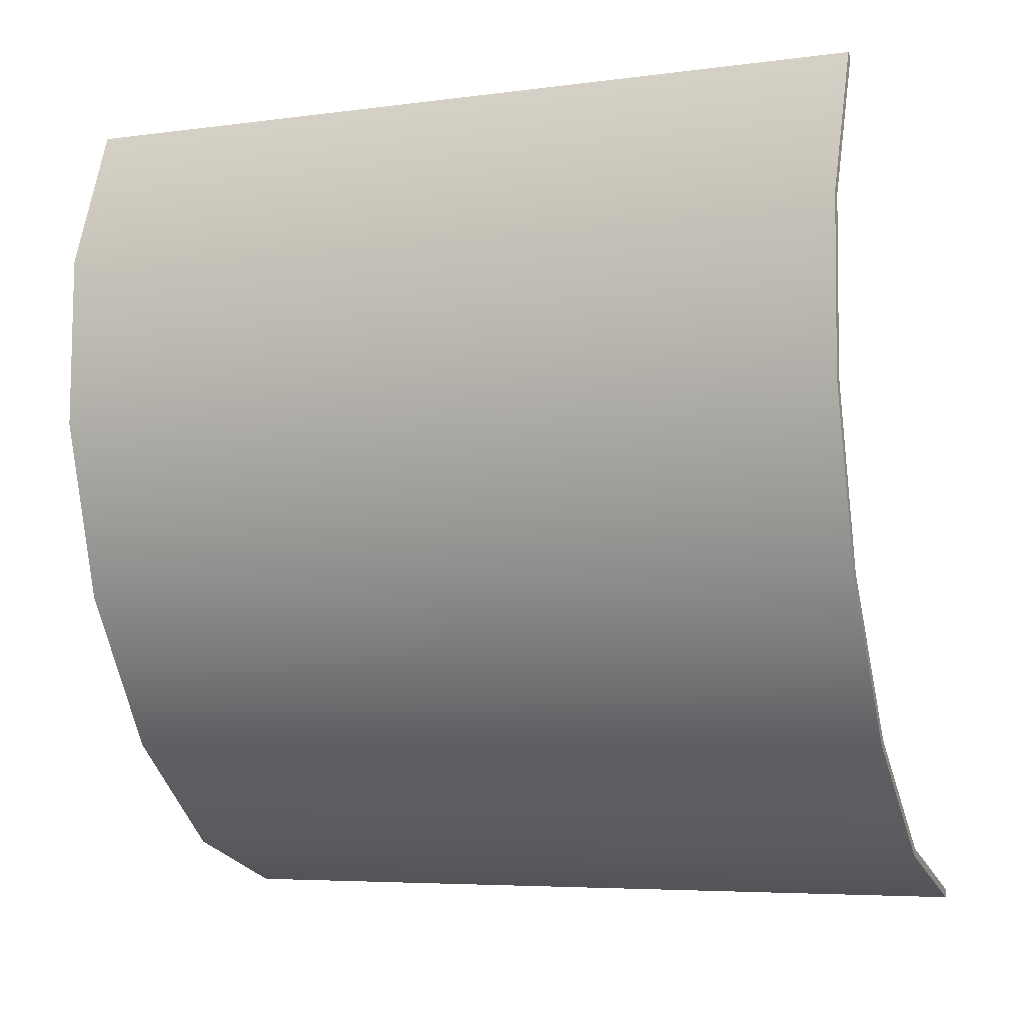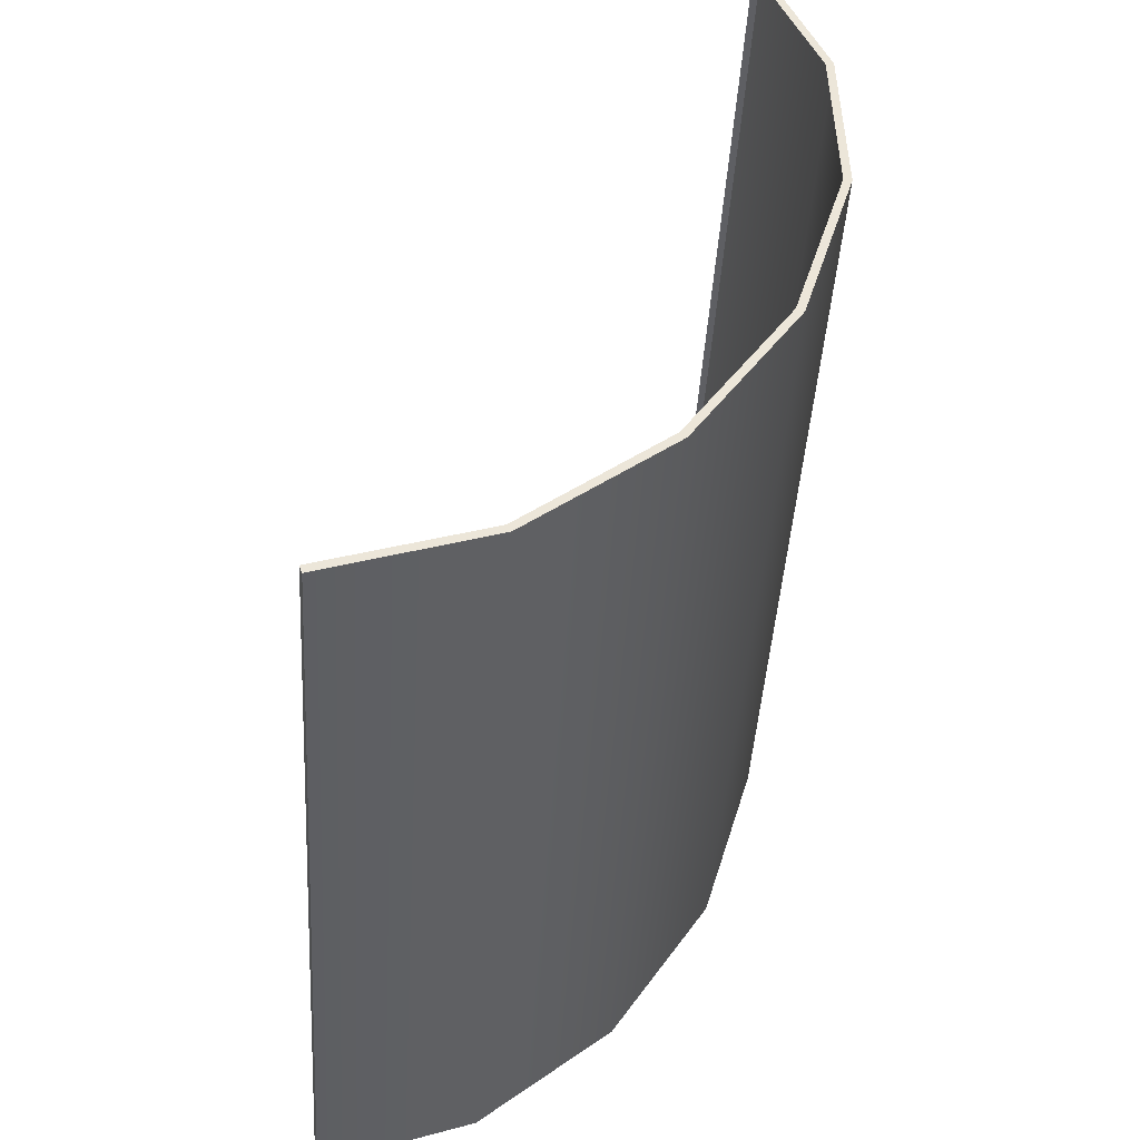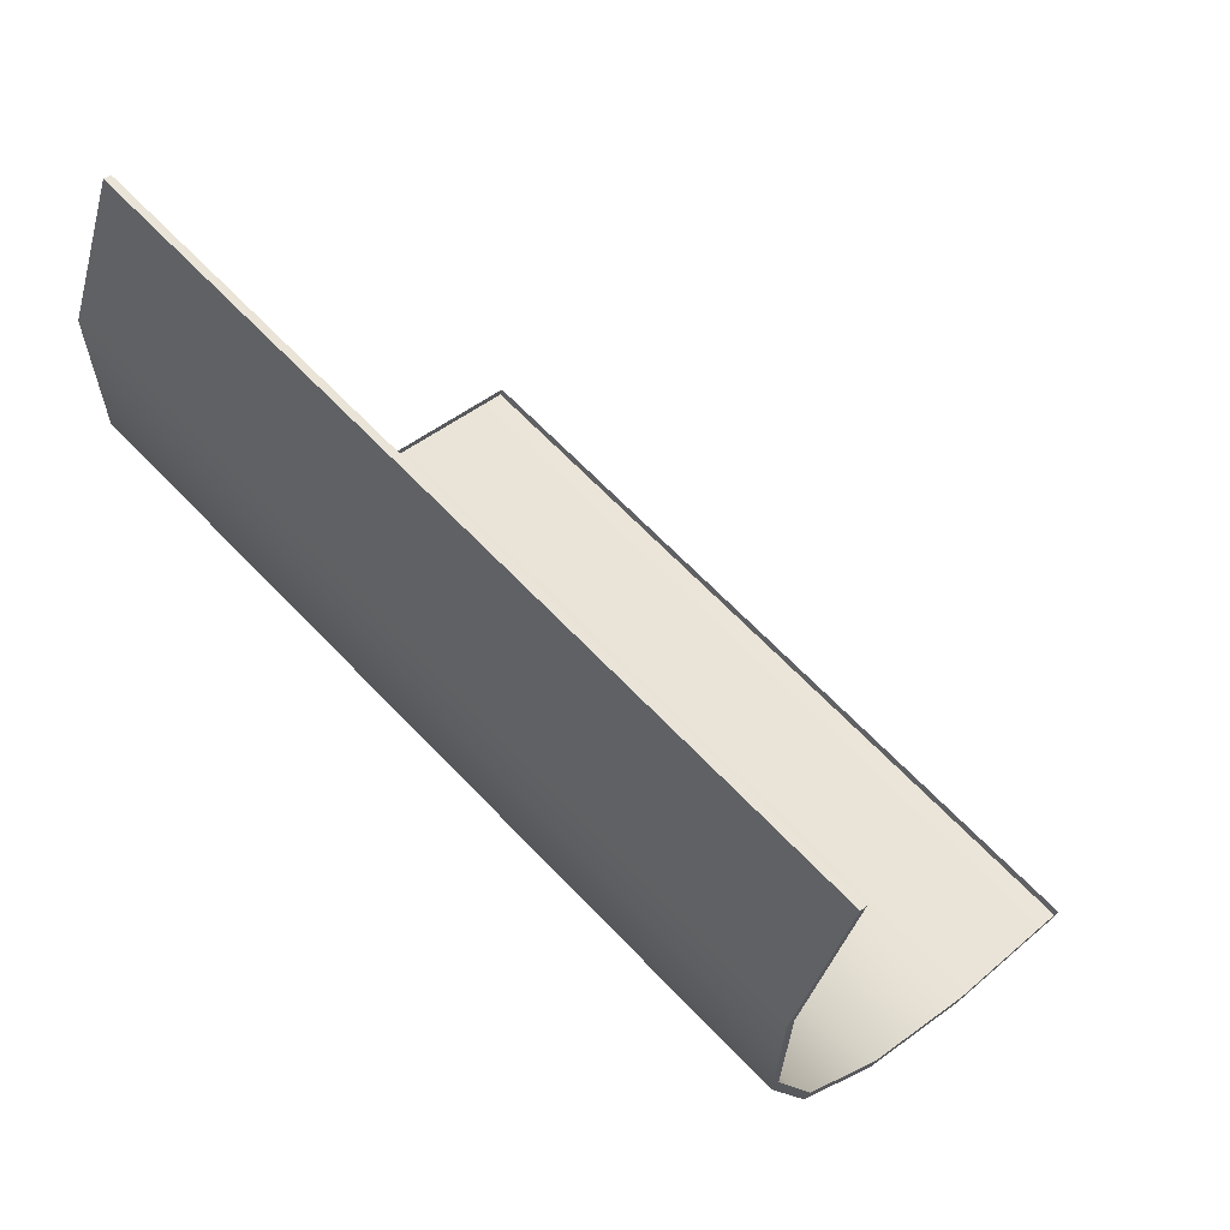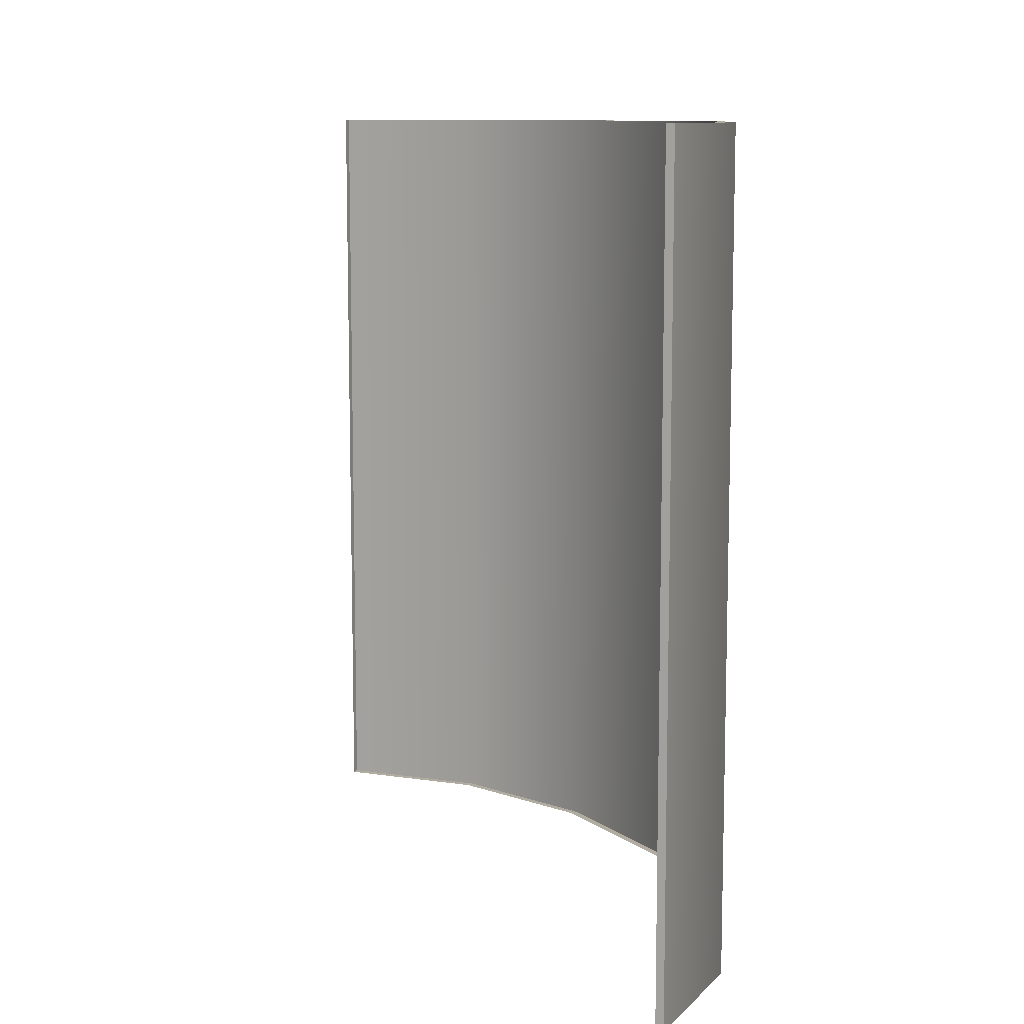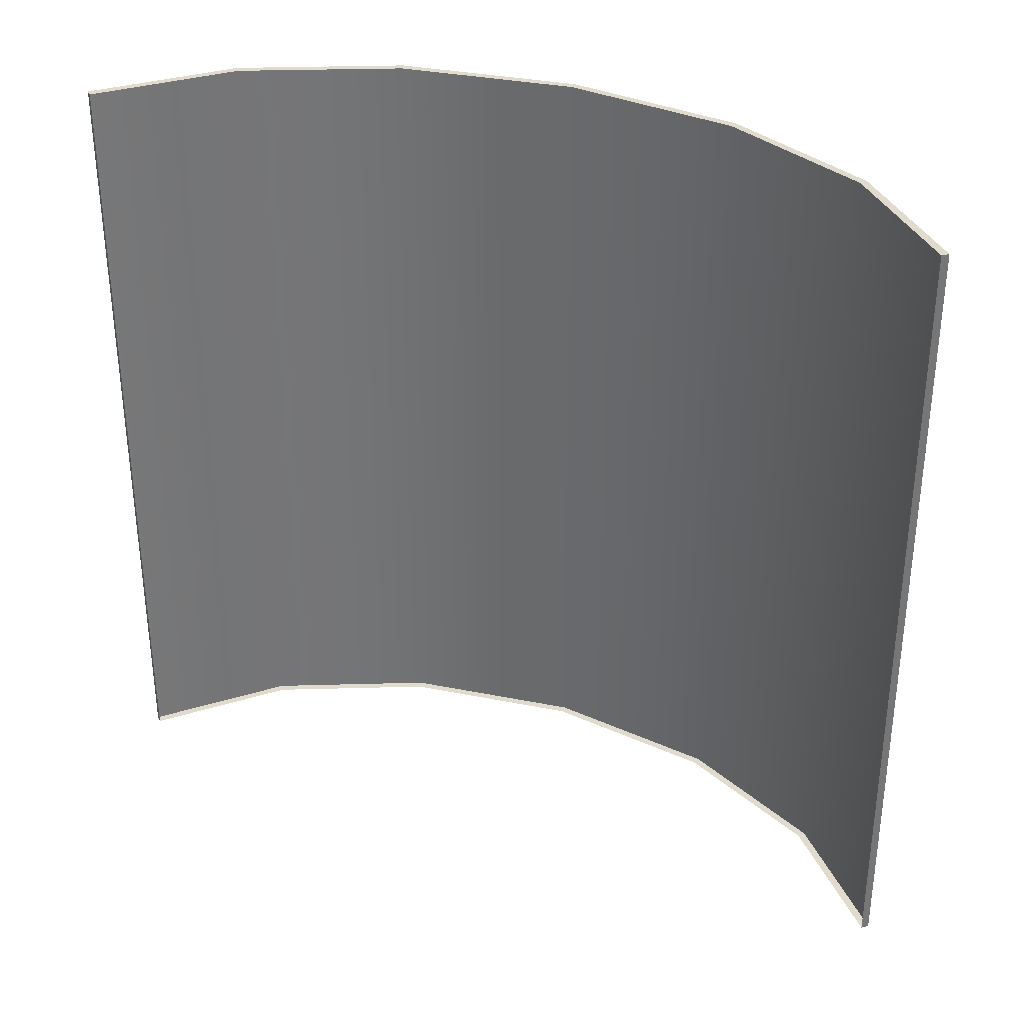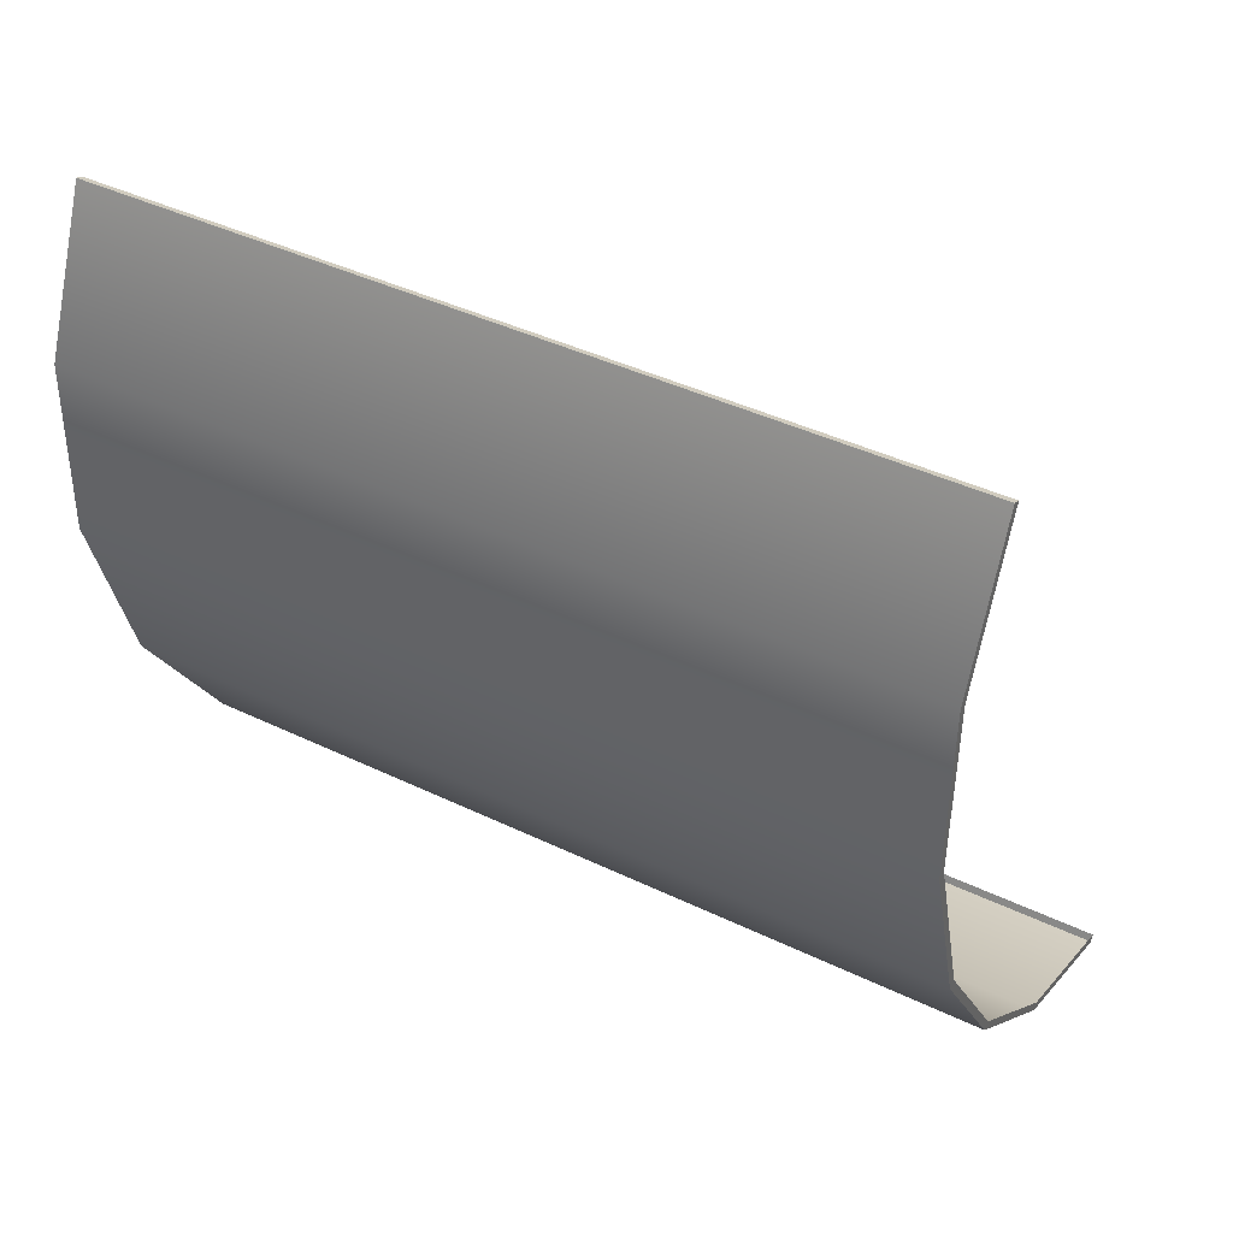
<metadata>
{"format":"obj","ext":"obj","renderer":"f3d","projection":"perspective","resolution":1024,"background":"white","views":[{"elev":-5.7,"azim":112.4,"up":"+Z"},{"elev":-43.8,"azim":-3.4,"up":"+Z"},{"elev":65.8,"azim":136.4,"up":"+Z"},{"elev":10.1,"azim":2.7,"up":"+Y"},{"elev":33.8,"azim":-41.6,"up":"+Y"},{"elev":41.5,"azim":120.3,"up":"+Z"}]}
</metadata>
<code>
g default
v -16.45 2.127 -10.35
v -16.16 2.127 -10.25
v -16.45 3.731 -10.35
v -16.16 3.731 -10.25
v -15.9 2.127 -10.04
v -15.9 3.731 -10.04
v -15.7 2.127 -9.733
v -15.7 3.731 -9.733
v -15.59 2.127 -9.385
v -15.59 3.731 -9.385
v -15.6 2.127 -9.046
v -15.6 3.731 -9.046
v -15.72 2.127 -8.758
v -15.72 3.731 -8.758
v -16.46 2.127 -10.34
v -16.17 2.127 -10.24
v -16.46 3.731 -10.34
v -16.17 3.731 -10.24
v -15.91 2.127 -10.03
v -15.91 3.731 -10.03
v -15.71 2.127 -9.727
v -15.71 3.731 -9.727
v -15.61 2.127 -9.383
v -15.61 3.731 -9.383
v -15.62 2.127 -9.049
v -15.62 3.731 -9.049
v -15.73 2.127 -8.764
v -15.73 3.731 -8.764
g polySurface8 Cabinet
f 1 3 4 2
f 2 4 6 5
f 5 6 8 7
f 7 8 10 9
f 9 10 12 11
f 11 12 14 13
f 2 16 15 1
f 3 17 18 4
f 1 15 17 3
f 5 19 16 2
f 4 18 20 6
f 7 21 19 5
f 6 20 22 8
f 9 23 21 7
f 8 22 24 10
f 11 25 23 9
f 10 24 26 12
f 13 27 25 11
f 14 28 27 13
f 12 26 28 14

</code>
